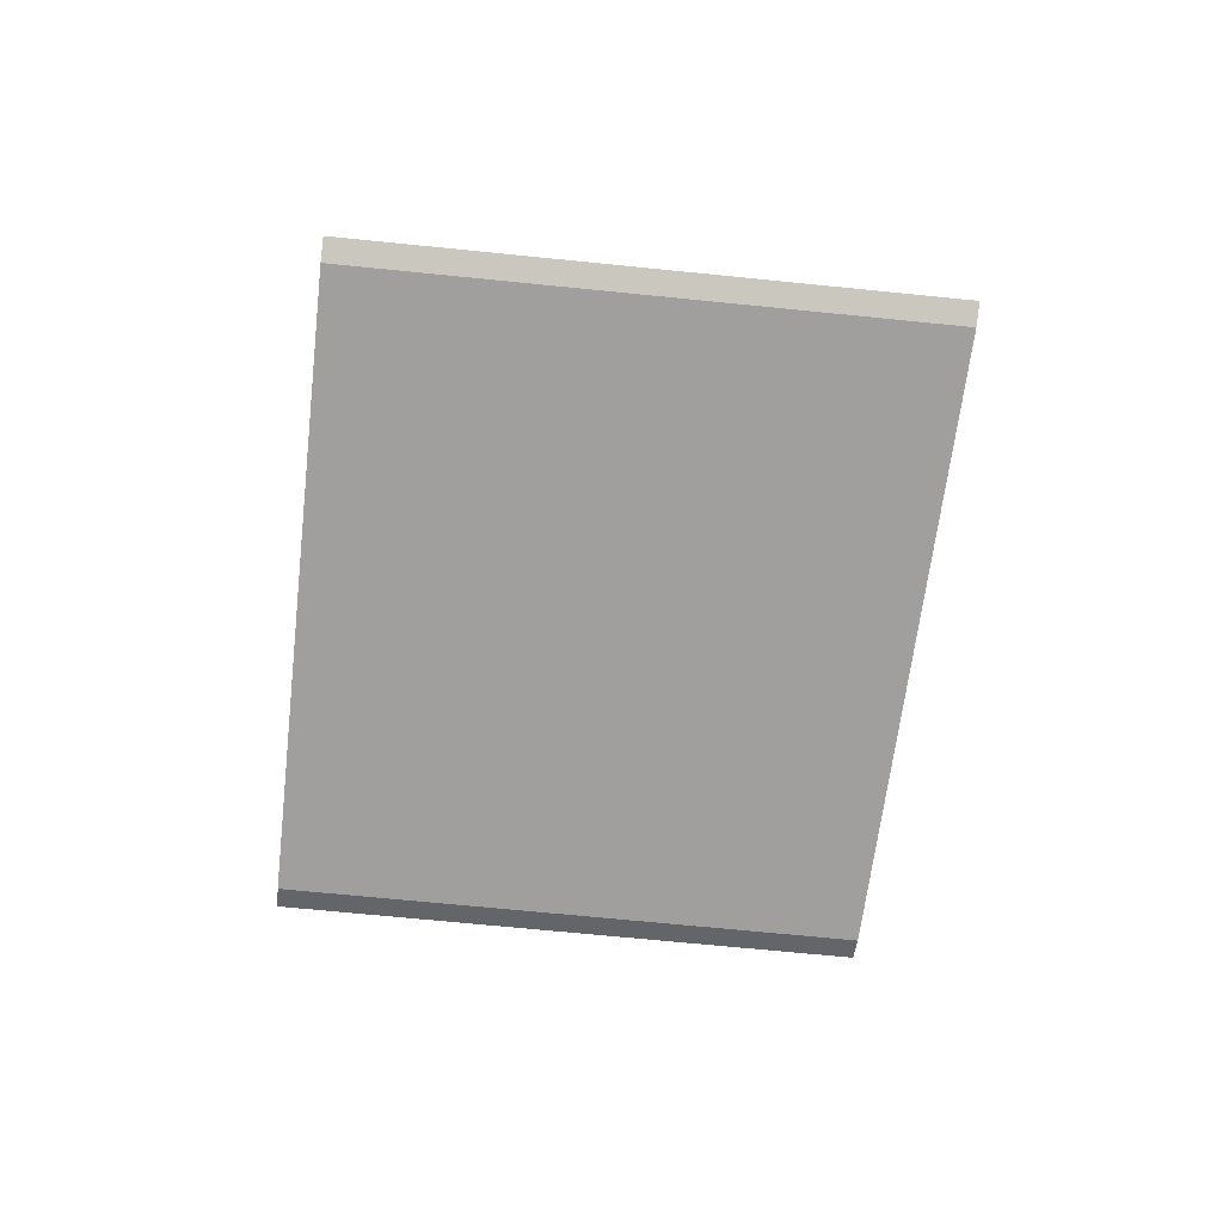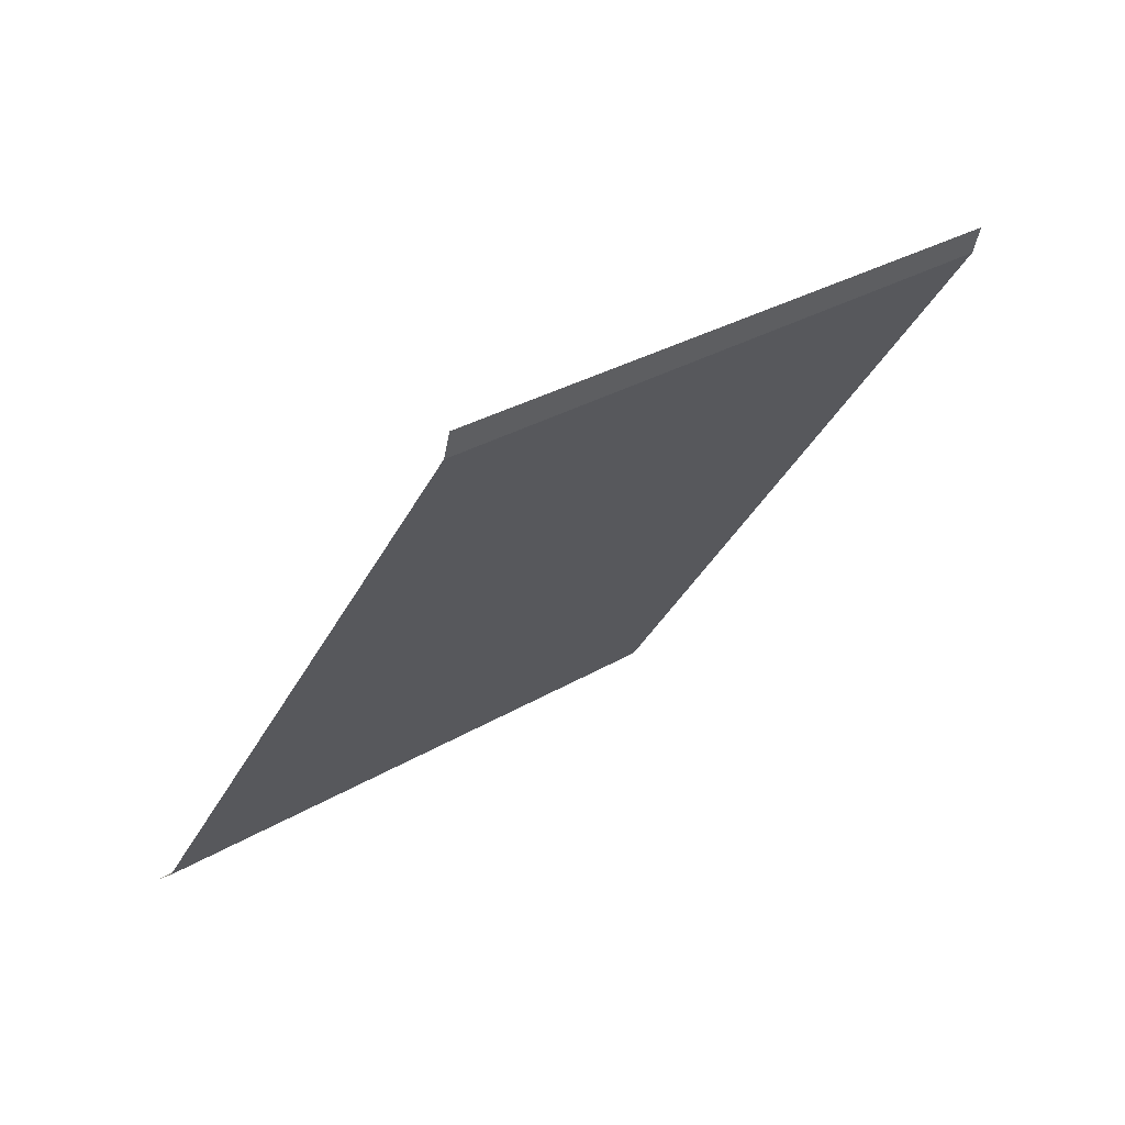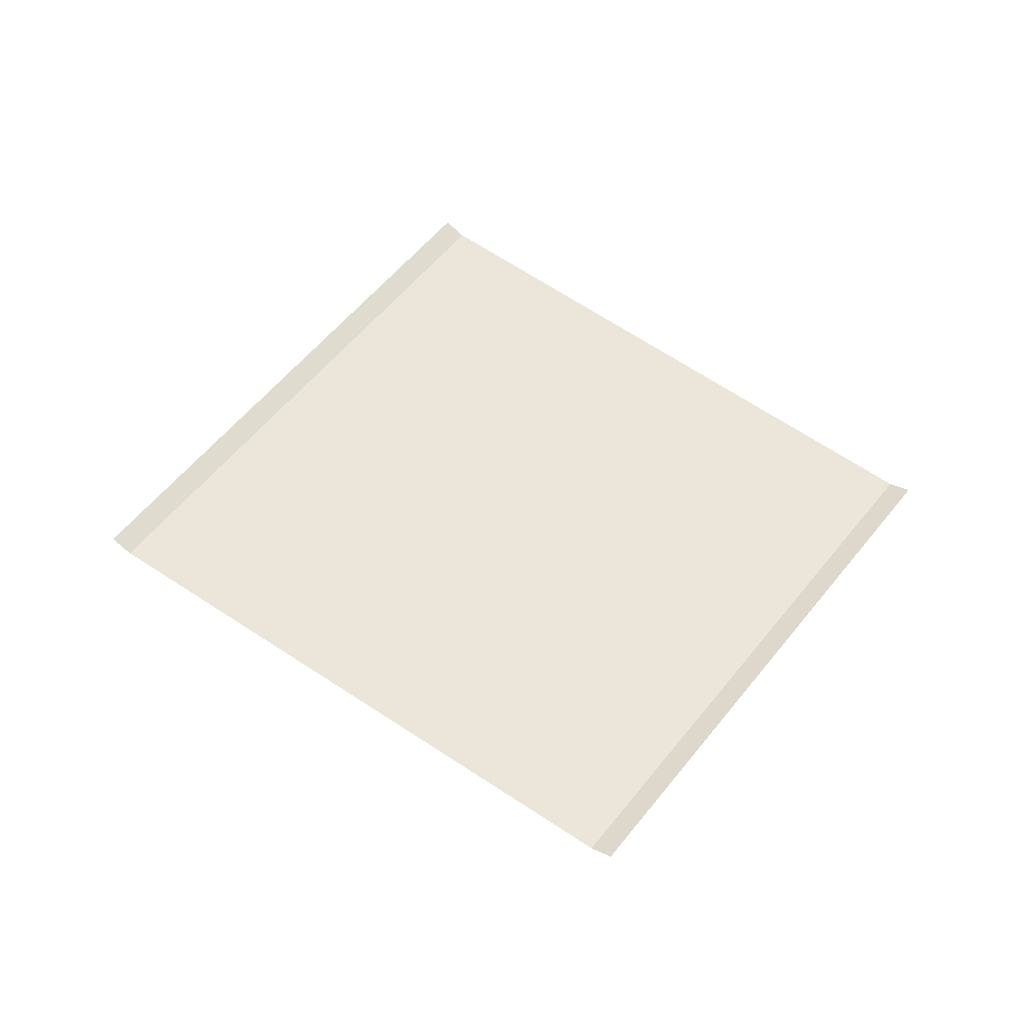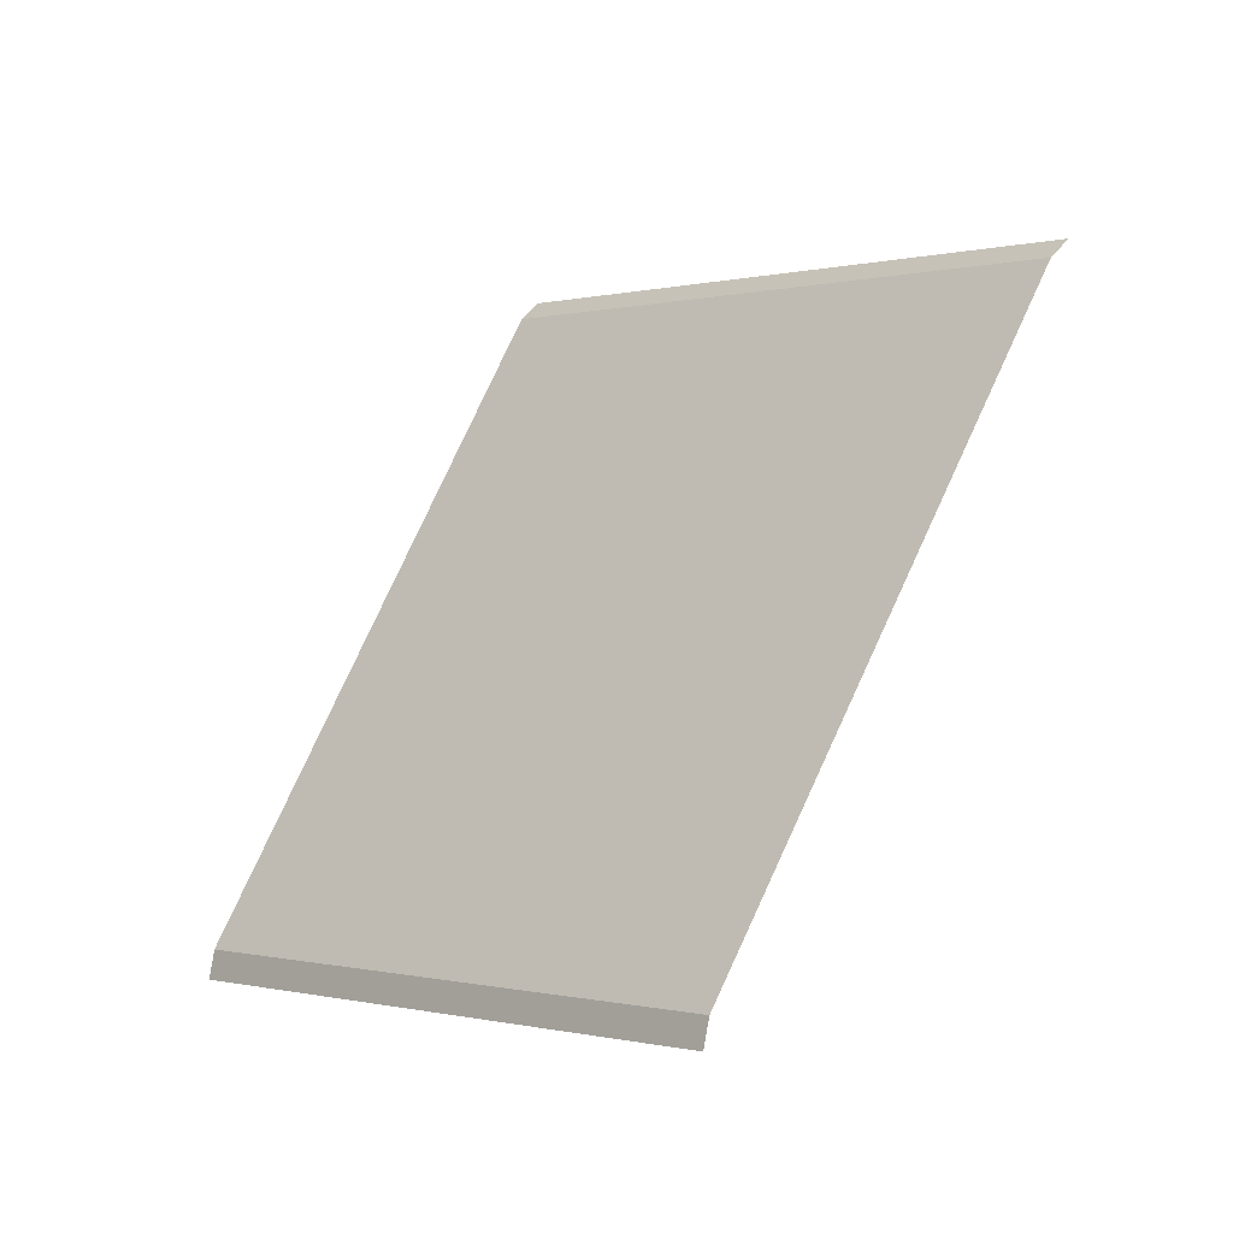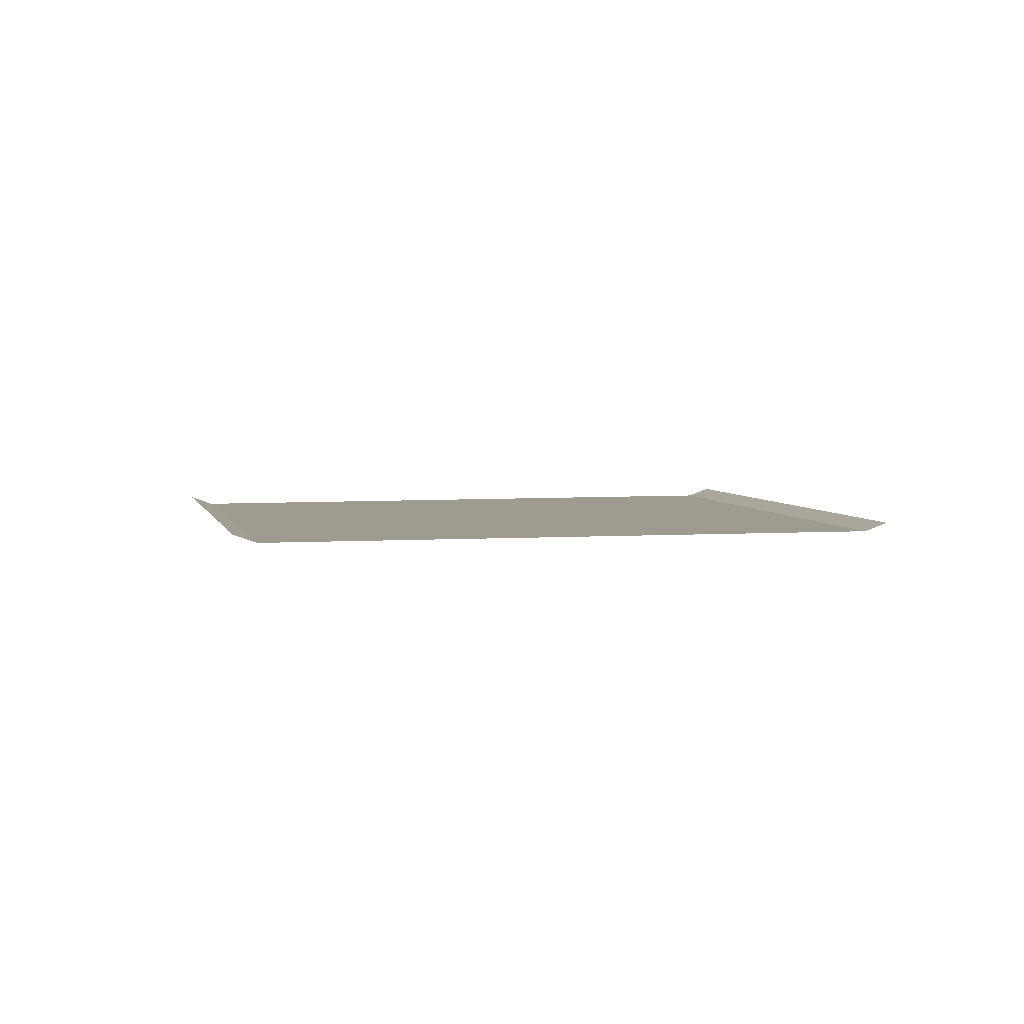
<metadata>
{"format":"obj","ext":"obj","renderer":"f3d","projection":"perspective","resolution":1024,"background":"white","views":[{"elev":-71.4,"azim":-156.0,"up":"+Z"},{"elev":71.3,"azim":145.1,"up":"+Y"},{"elev":55.8,"azim":-22.6,"up":"+Z"},{"elev":-42.4,"azim":-140.8,"up":"+Y"},{"elev":4.0,"azim":107.1,"up":"+Z"}]}
</metadata>
<code>
o RoadBlock.116
v -18.16 -47.92 0.06165
v -18.12 -47.99 0.08979
v -18.69 -47 0.0621
v -19.86 -48.89 0.06367
v -19.82 -48.96 0.09182
v -20.43 -47.99 0.0641
v -20.99 -47.09 0.06452
v -21.03 -47.03 0.09274
v -19.22 -46.08 0.06255
v -19.26 -46.01 0.09076
f 4 2 1
f 3 7 6
f 9 8 7
f 4 5 2
f 4 1 6
f 1 3 6
f 3 9 7
f 9 10 8

</code>
